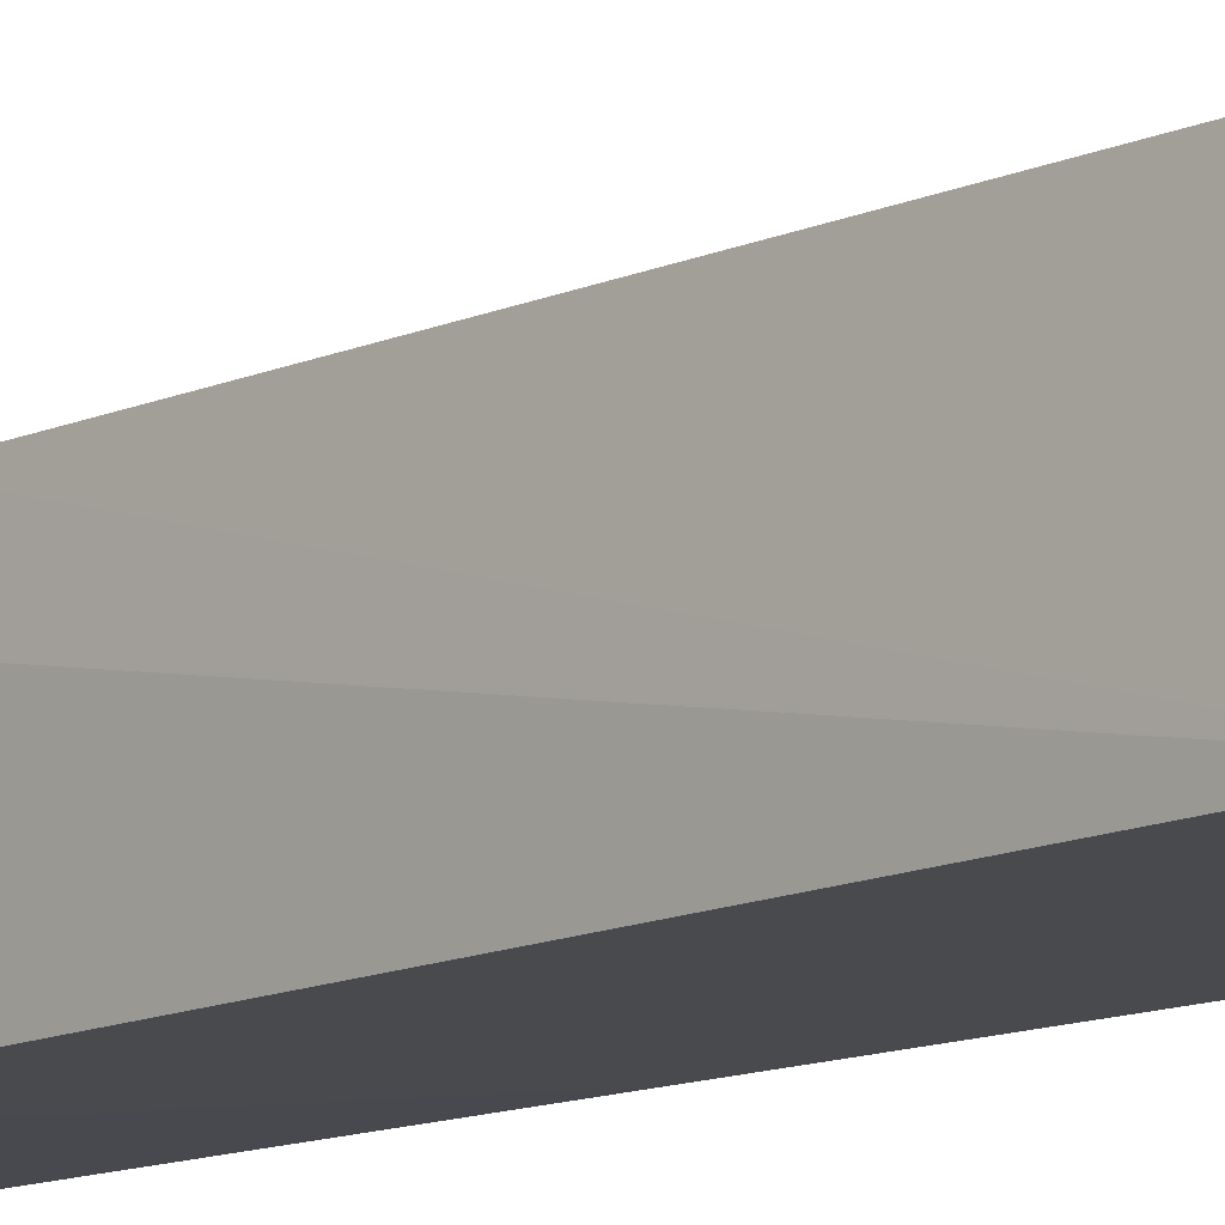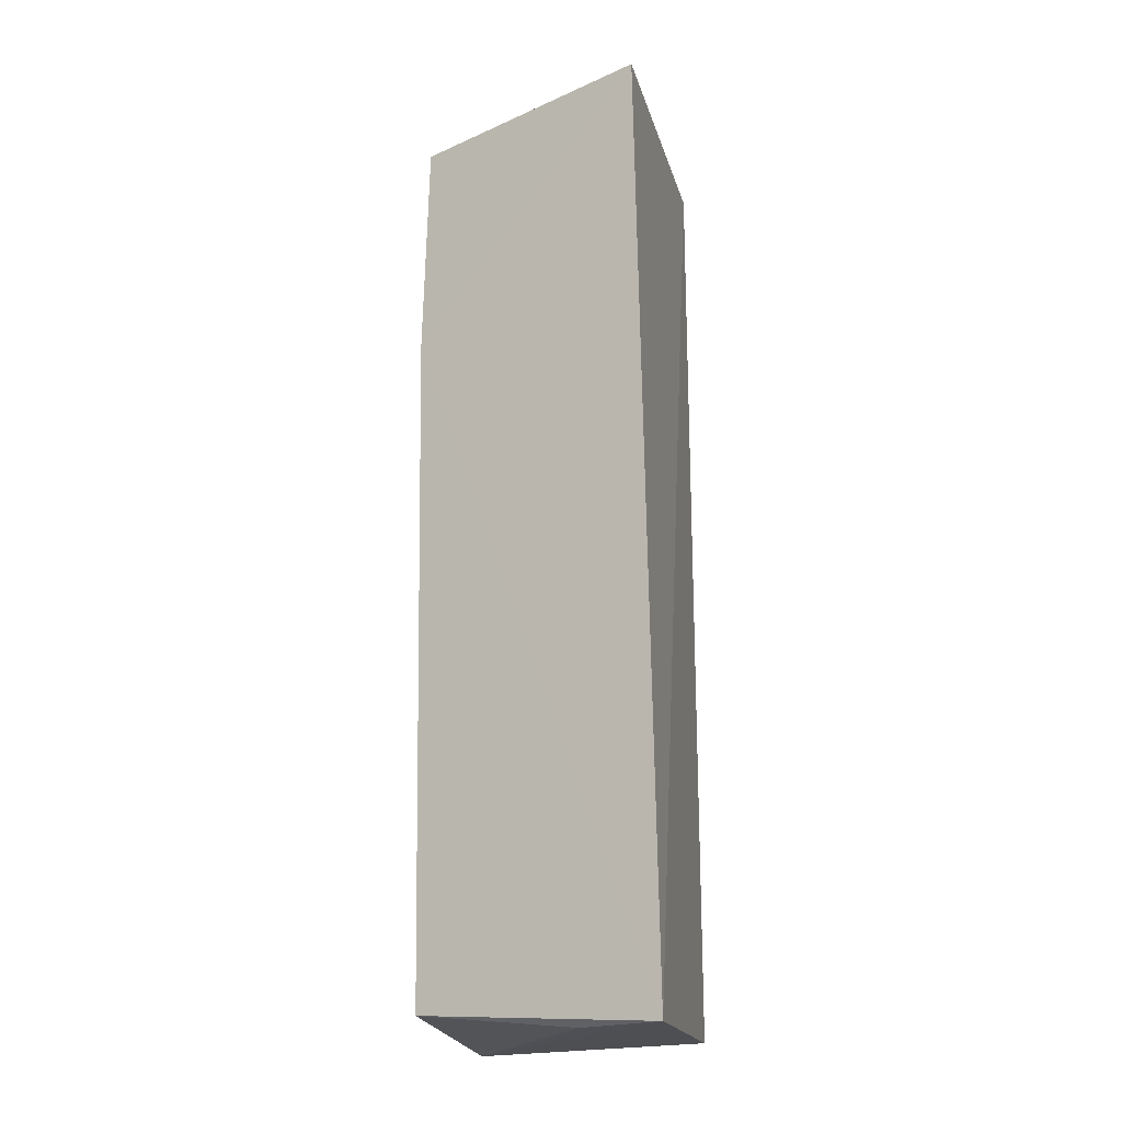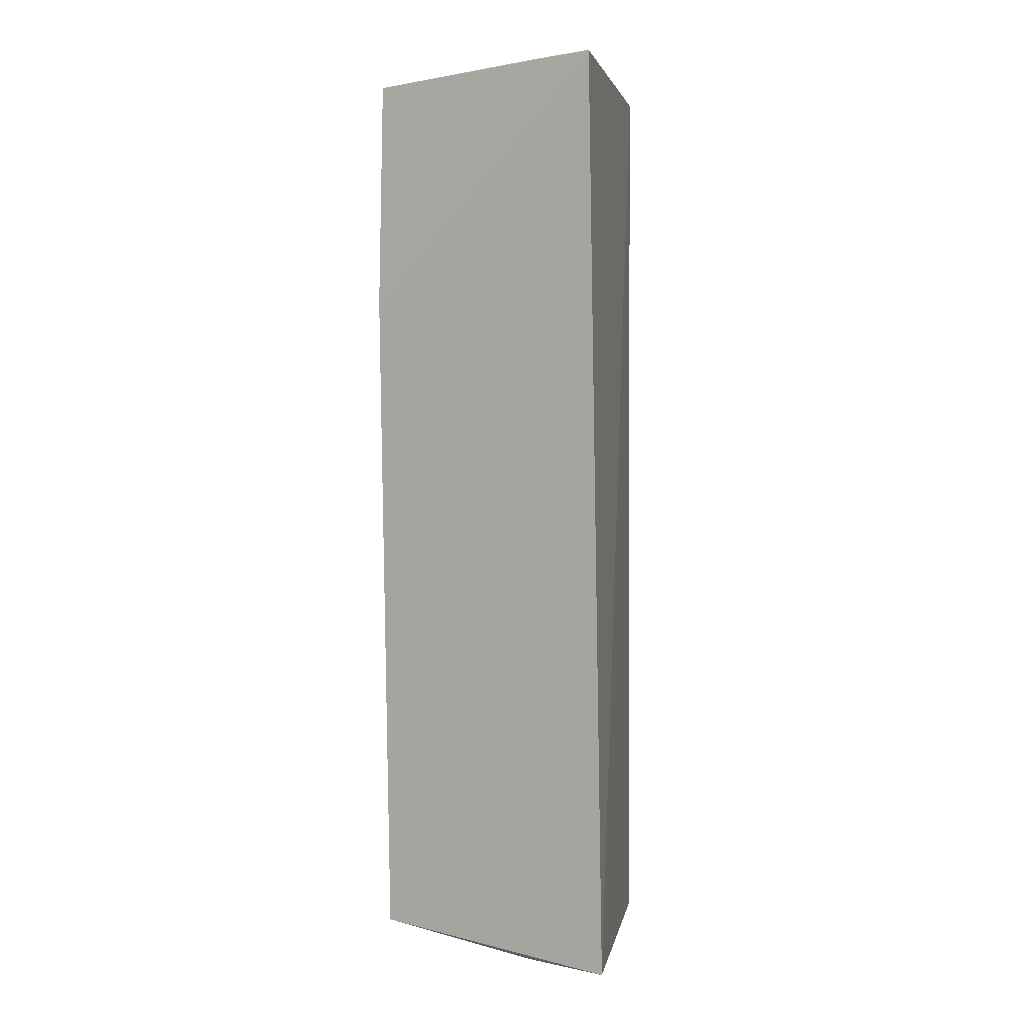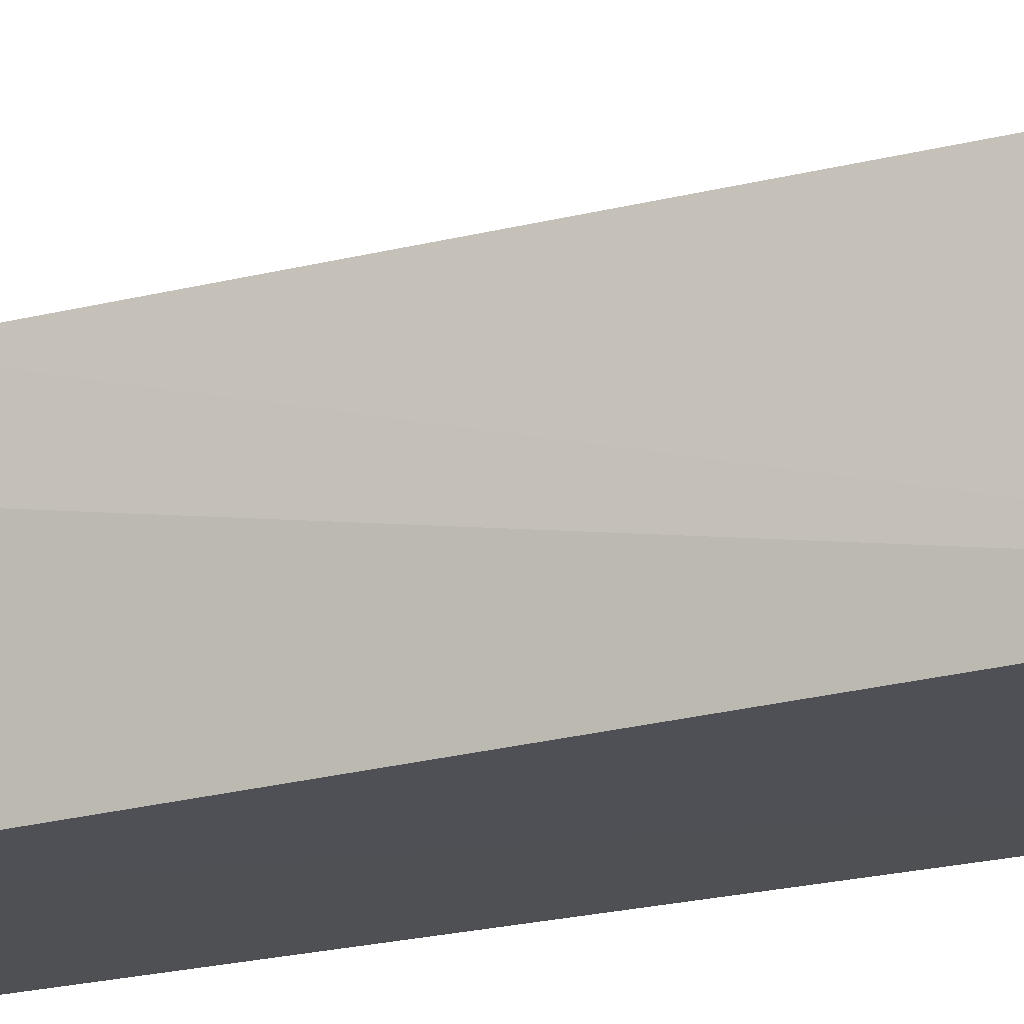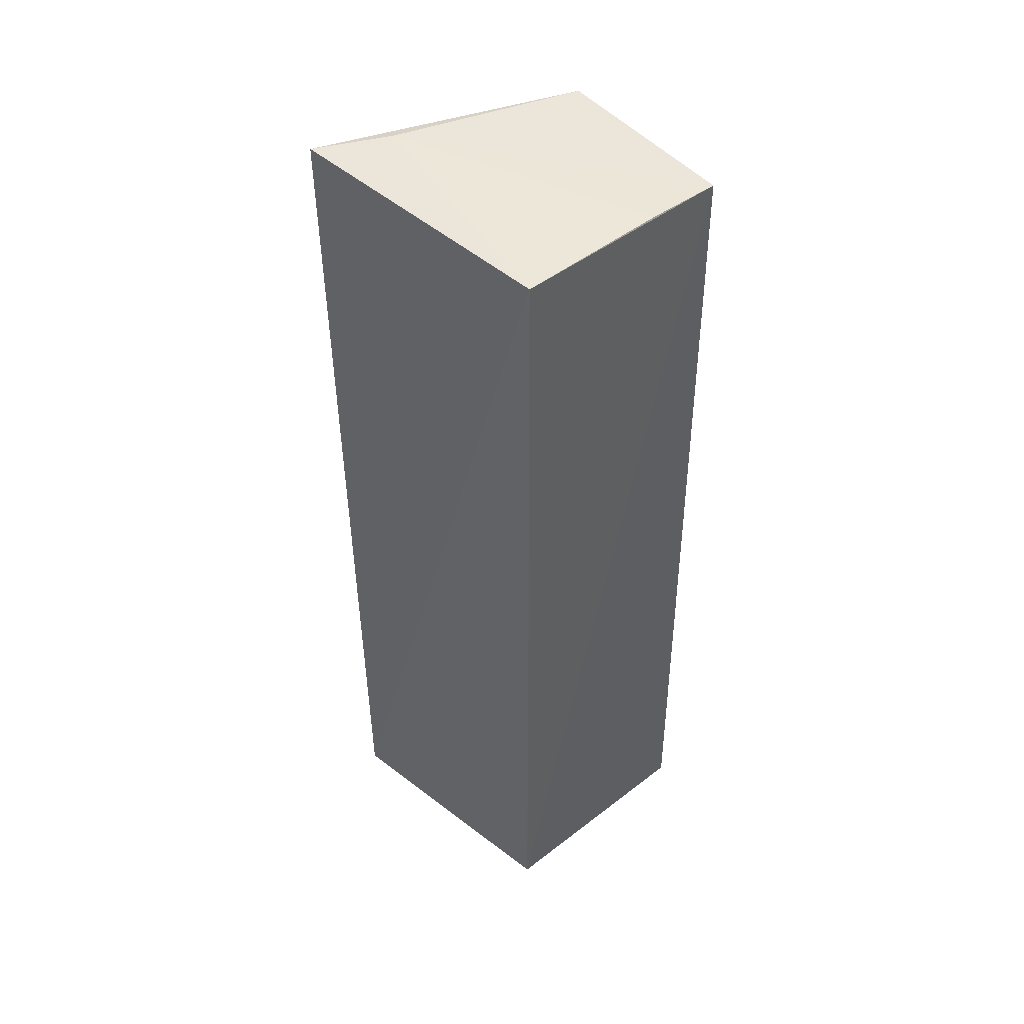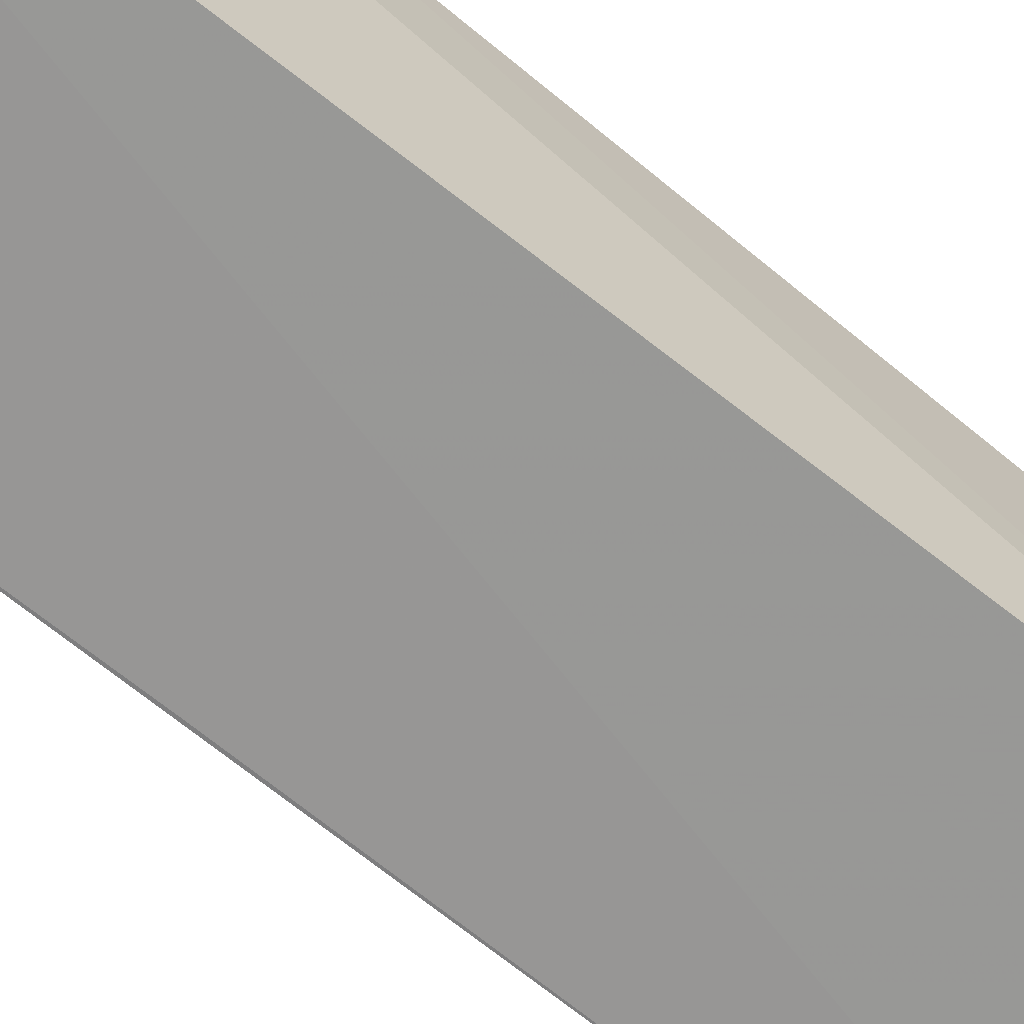
<metadata>
{"format":"obj","ext":"obj","renderer":"f3d","projection":"perspective","resolution":1024,"background":"white","views":[{"elev":-13.4,"azim":-43.2,"up":"+Z"},{"elev":-19.5,"azim":18.7,"up":"+Y"},{"elev":2.0,"azim":16.7,"up":"+Y"},{"elev":-19.3,"azim":-60.6,"up":"+Z"},{"elev":47.6,"azim":138.4,"up":"+Y"},{"elev":-68.3,"azim":-129.1,"up":"+Z"}]}
</metadata>
<code>
v 0.06199 0.09497 0.02225
v 0.06268 0.02917 0.02072
v 0.06047 0.09471 0.002819
v 0.045 0.09464 0.002629
v 0.04466 0.03064 0.01593
v 0.05726 0.09516 0.0196
v 0.04432 0.07811 0.01714
v 0.06044 0.02966 0.002439
v 0.05018 0.09477 0.00274
v 0.04421 0.09454 0.01596
v 0.04414 0.02926 0.002447
v 0.06032 0.06755 0.002636
v 0.05667 0.0292 0.01845
f 1 2 3
f 6 1 3
f 7 5 2
f 7 2 1
f 8 3 2
f 9 6 3
f 9 3 4
f 9 4 6
f 10 7 1
f 10 1 6
f 10 6 4
f 11 8 2
f 11 4 8
f 11 10 4
f 11 5 7
f 11 7 10
f 12 8 4
f 12 4 3
f 12 3 8
f 13 11 2
f 13 2 5
f 13 5 11

</code>
